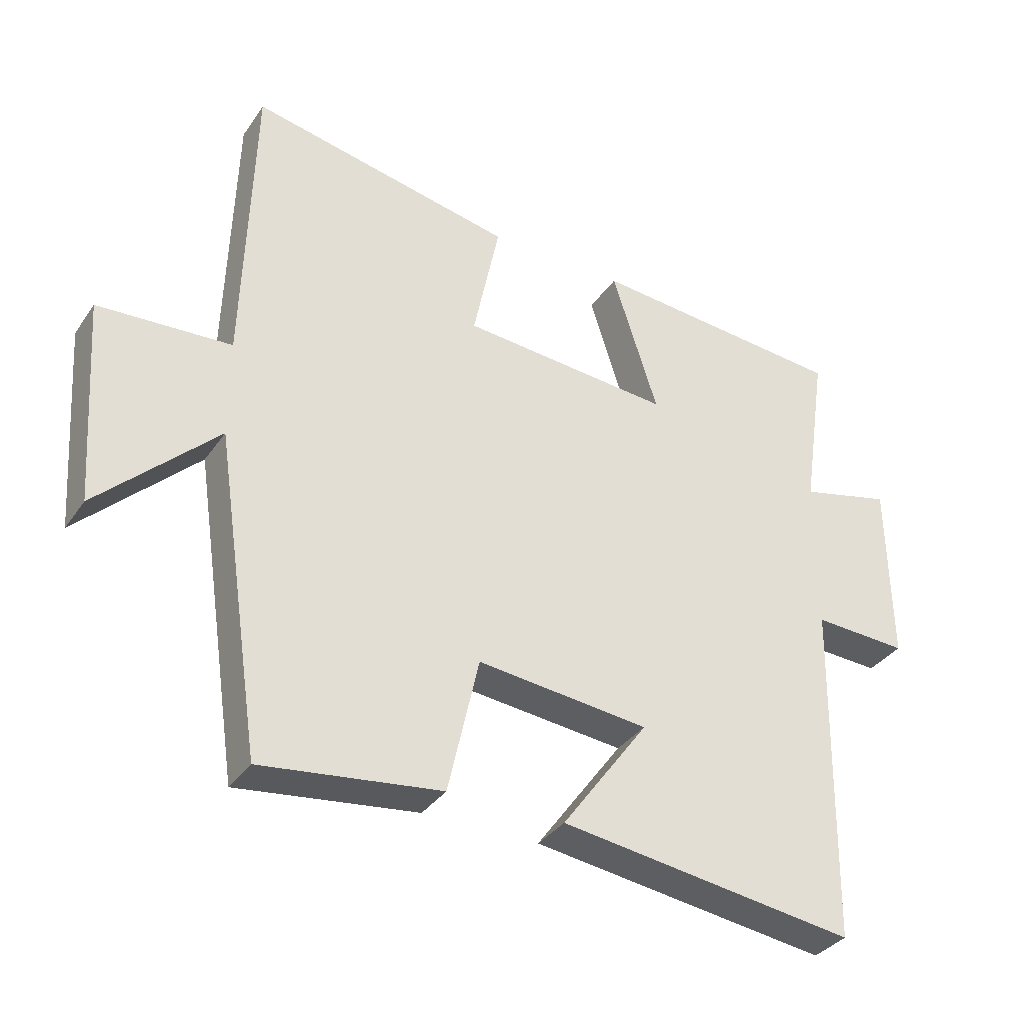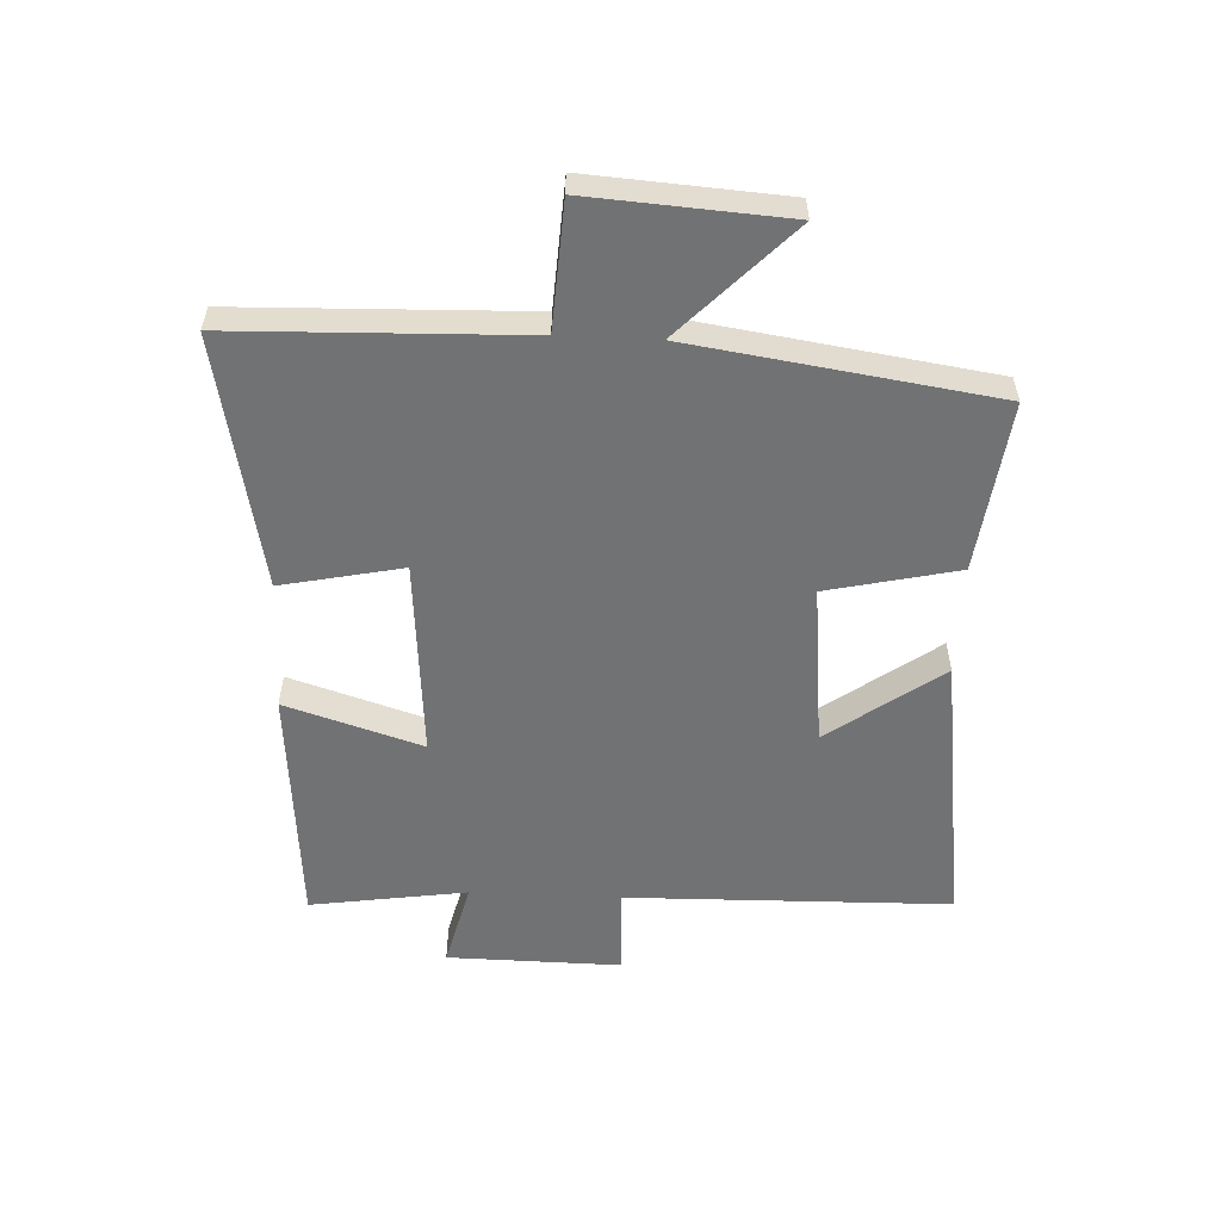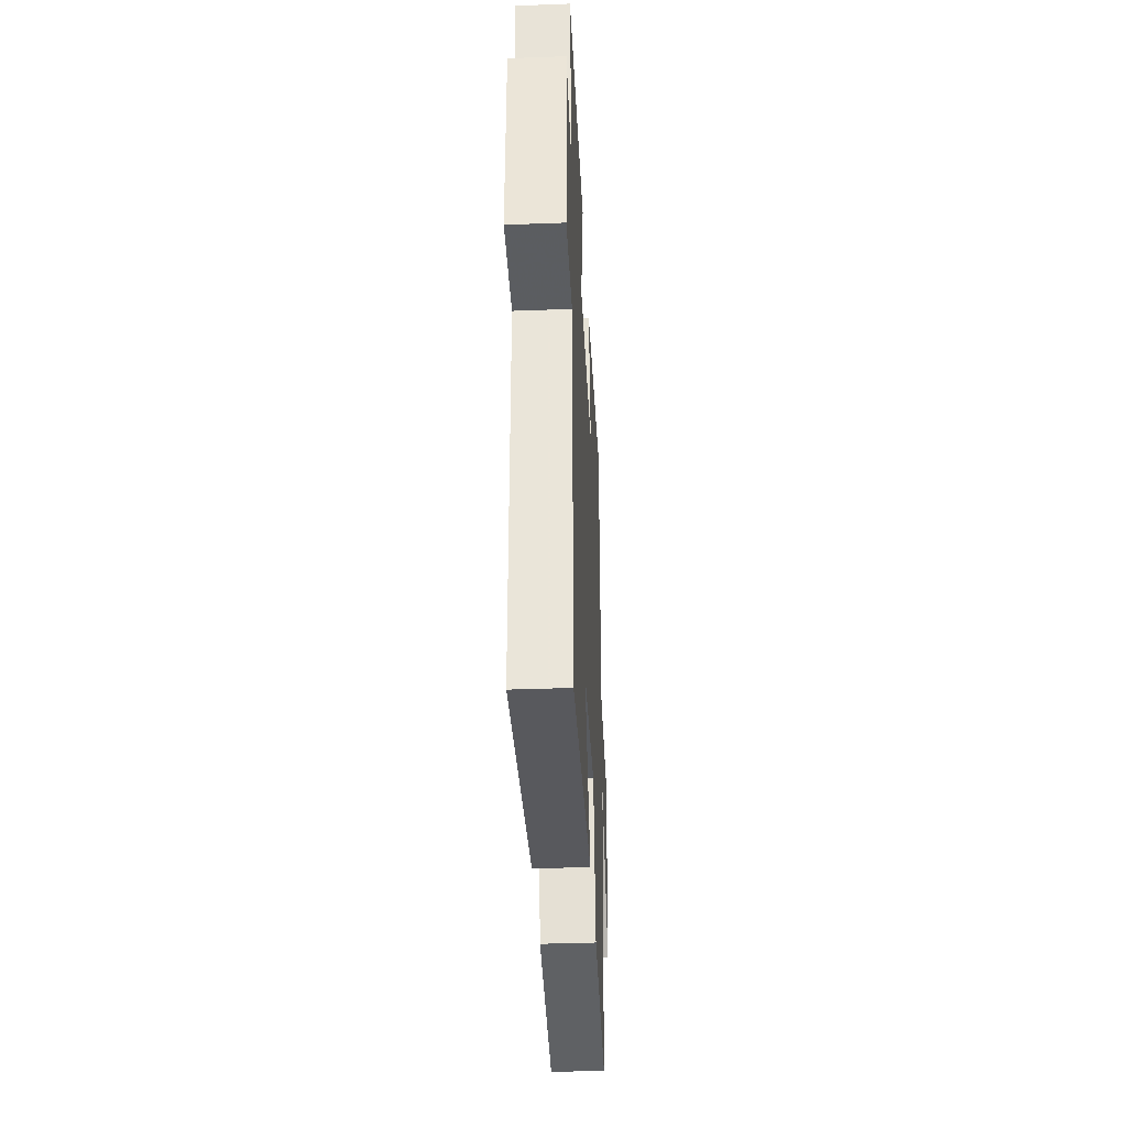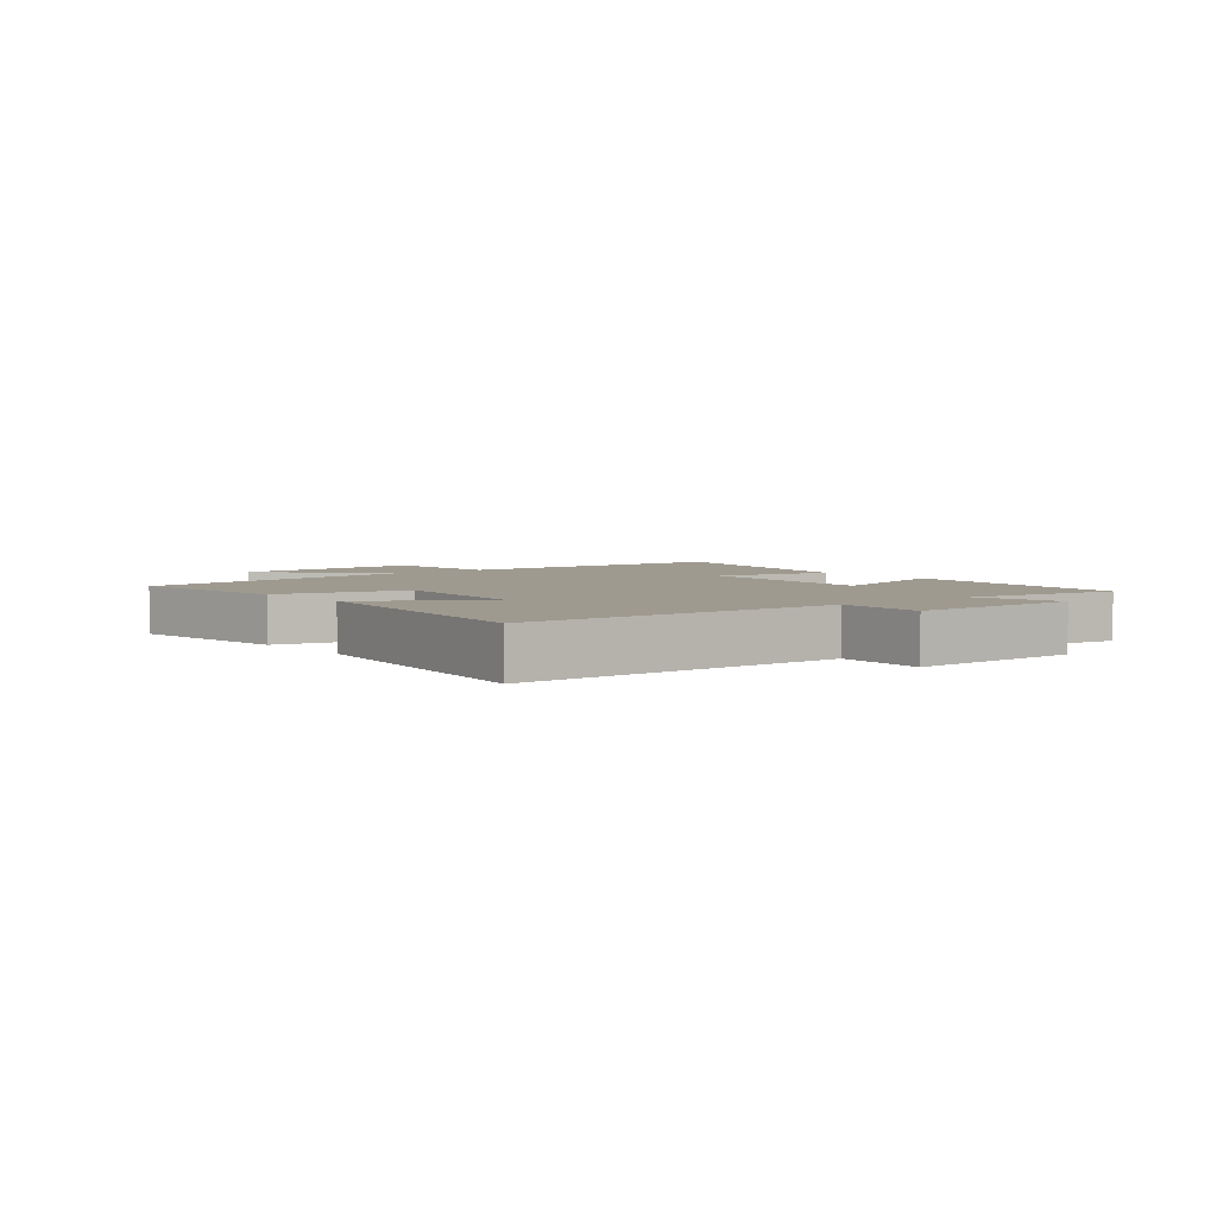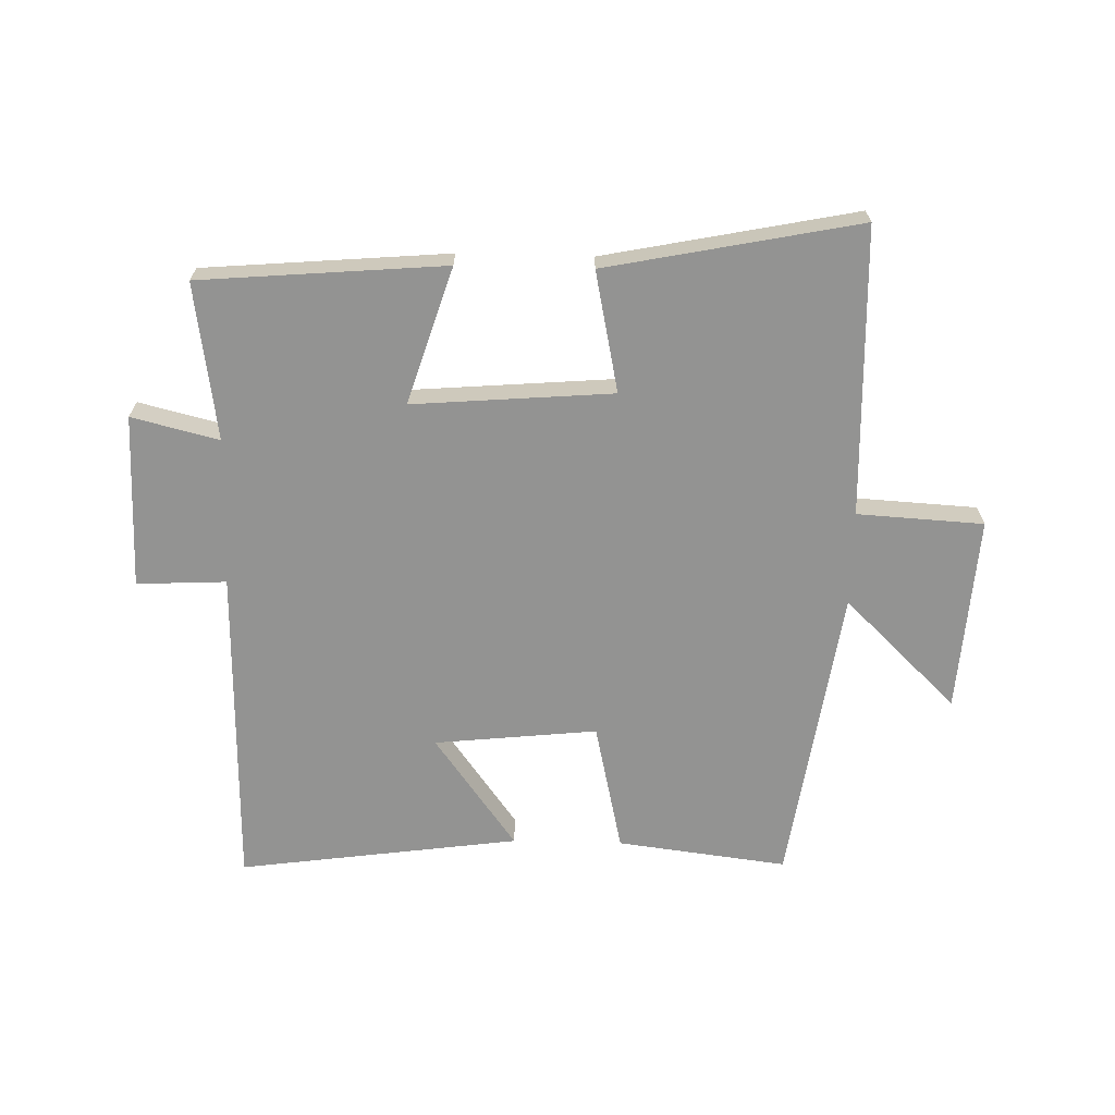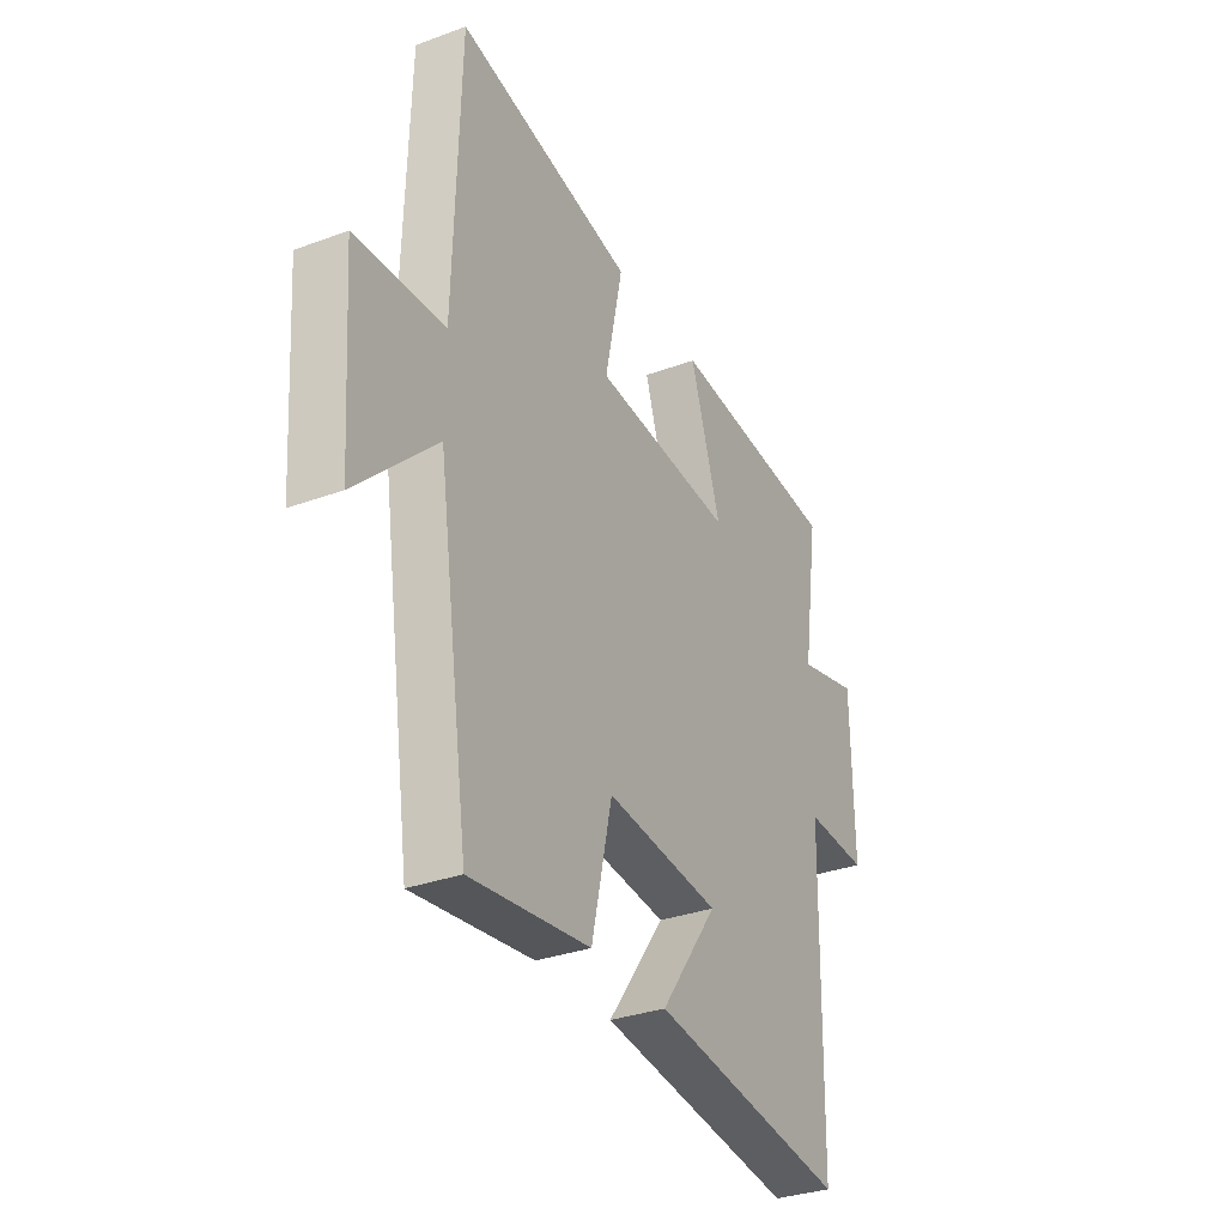
<metadata>
{"format":"obj","ext":"obj","renderer":"f3d","projection":"perspective","resolution":1024,"background":"white","views":[{"elev":-34.9,"azim":150.3,"up":"+Z"},{"elev":-55.4,"azim":87.4,"up":"+Y"},{"elev":-38.1,"azim":-87.3,"up":"+Z"},{"elev":3.9,"azim":-128.8,"up":"+Y"},{"elev":-66.7,"azim":-1.4,"up":"+Y"},{"elev":-32.2,"azim":117.3,"up":"+Z"}]}
</metadata>
<code>
v 0.427 0.07 -0.535
v 0.149 0.07 -0.5
v 0.101 0.07 -0.287
v -0.165 0.07 -0.315
v -0.031 0.07 -0.5
v -0.49 0.07 -0.563
v -0.5 0.07 -0.031
v -0.646 0.07 -0.038
v -0.642 0.07 0.246
v -0.5 0.07 0.211
v -0.538 0.07 0.467
v -0.139 0.07 0.5
v -0.21 0.07 0.277
v 0.116 0.07 0.303
v 0.075 0.07 0.5
v 0.486 0.07 0.582
v 0.5 0.07 0.111
v 0.706 0.07 0.099
v 0.684 0.07 -0.221
v 0.5 0.07 -0.043
v 0.427 0 -0.535
v 0.149 0 -0.5
v 0.101 0 -0.287
v -0.165 0 -0.315
v -0.031 0 -0.5
v -0.49 0 -0.563
v -0.5 0 -0.031
v -0.646 0 -0.038
v -0.642 0 0.246
v -0.5 0 0.211
v -0.538 0 0.467
v -0.139 0 0.5
v -0.21 0 0.277
v 0.116 0 0.303
v 0.075 0 0.5
v 0.486 0 0.582
v 0.5 0 0.111
v 0.706 0 0.099
v 0.684 0 -0.221
v 0.5 0 -0.043
f 17 18 19 20
f 14 15 16 17
f 13 14 17 20
f 10 11 12 13
f 10 13 20 1
f 7 8 9 10
f 4 5 6 7
f 3 4 7 10
f 1 2 3
f 1 3 10
f 40 39 38 37
f 37 36 35 34
f 40 37 34 33
f 33 32 31 30
f 21 40 33 30
f 30 29 28 27
f 27 26 25 24
f 30 27 24 23
f 23 22 21
f 30 23 21
f 1 21 22 2
f 2 22 23 3
f 3 23 24 4
f 4 24 25 5
f 5 25 26 6
f 6 26 27 7
f 7 27 28 8
f 8 28 29 9
f 9 29 30 10
f 10 30 31 11
f 11 31 32 12
f 12 32 33 13
f 13 33 34 14
f 14 34 35 15
f 15 35 36 16
f 16 36 37 17
f 17 37 38 18
f 18 38 39 19
f 19 39 40 20
f 20 40 21 1

</code>
